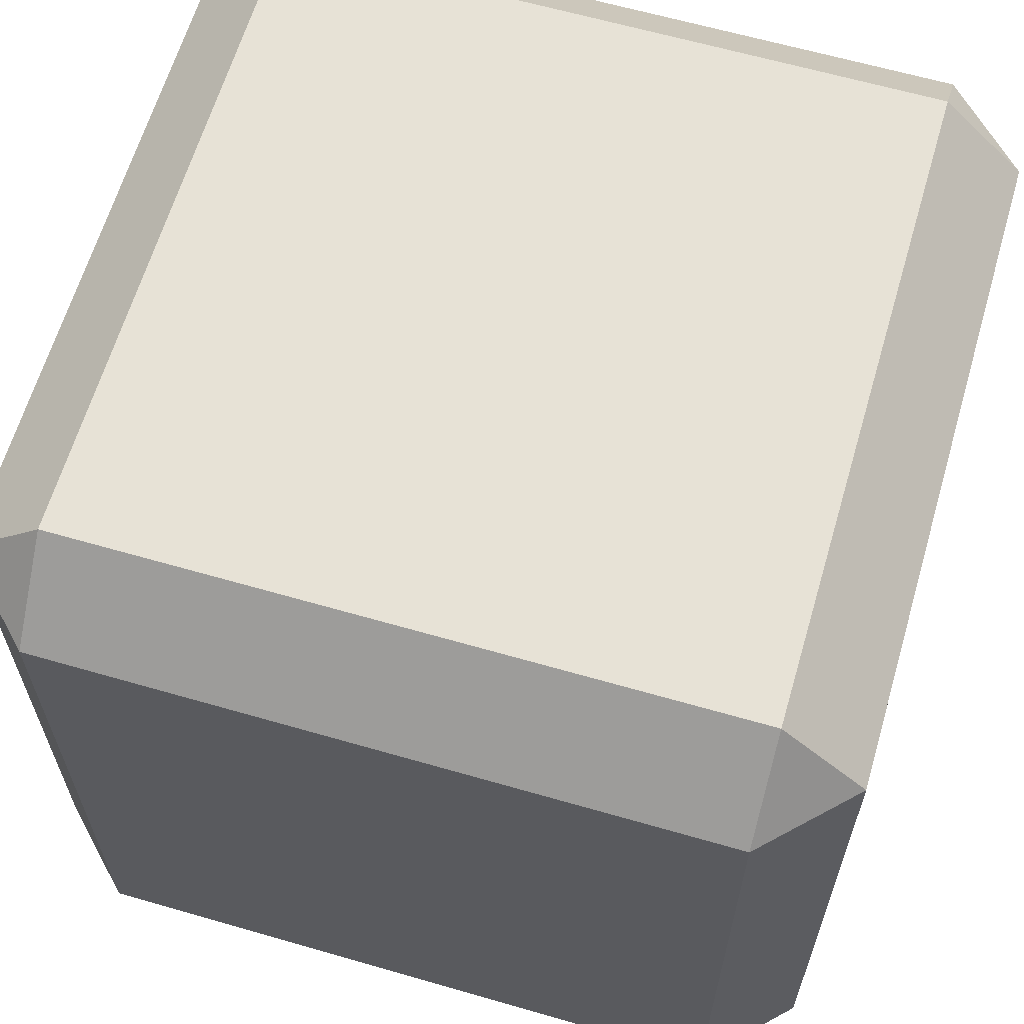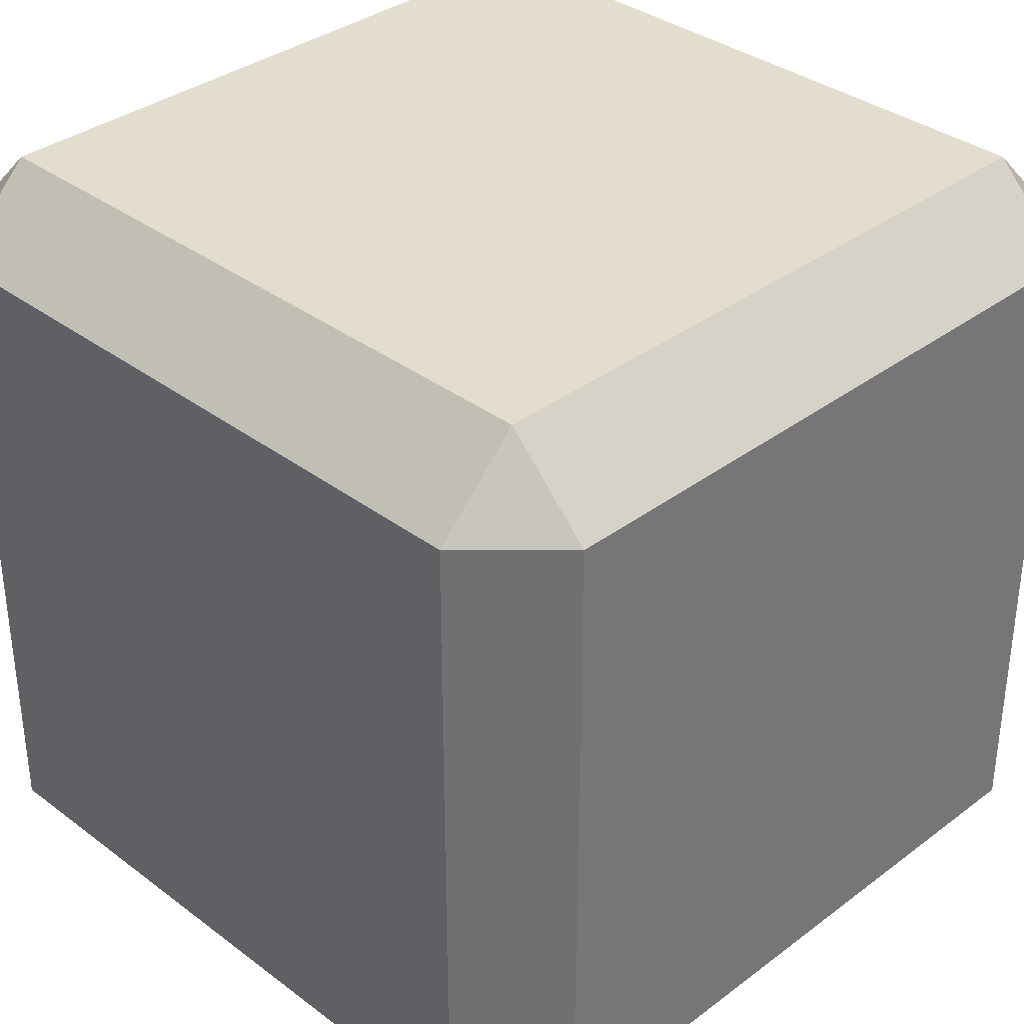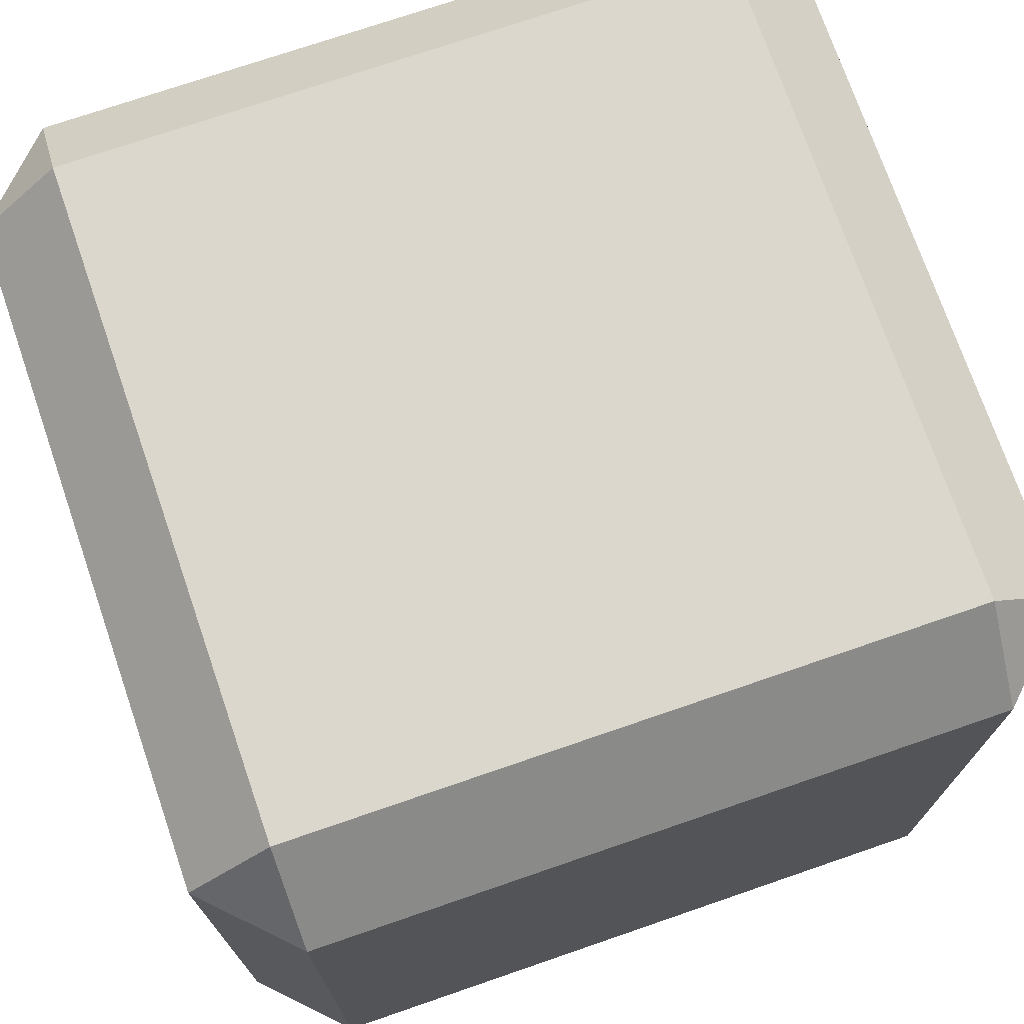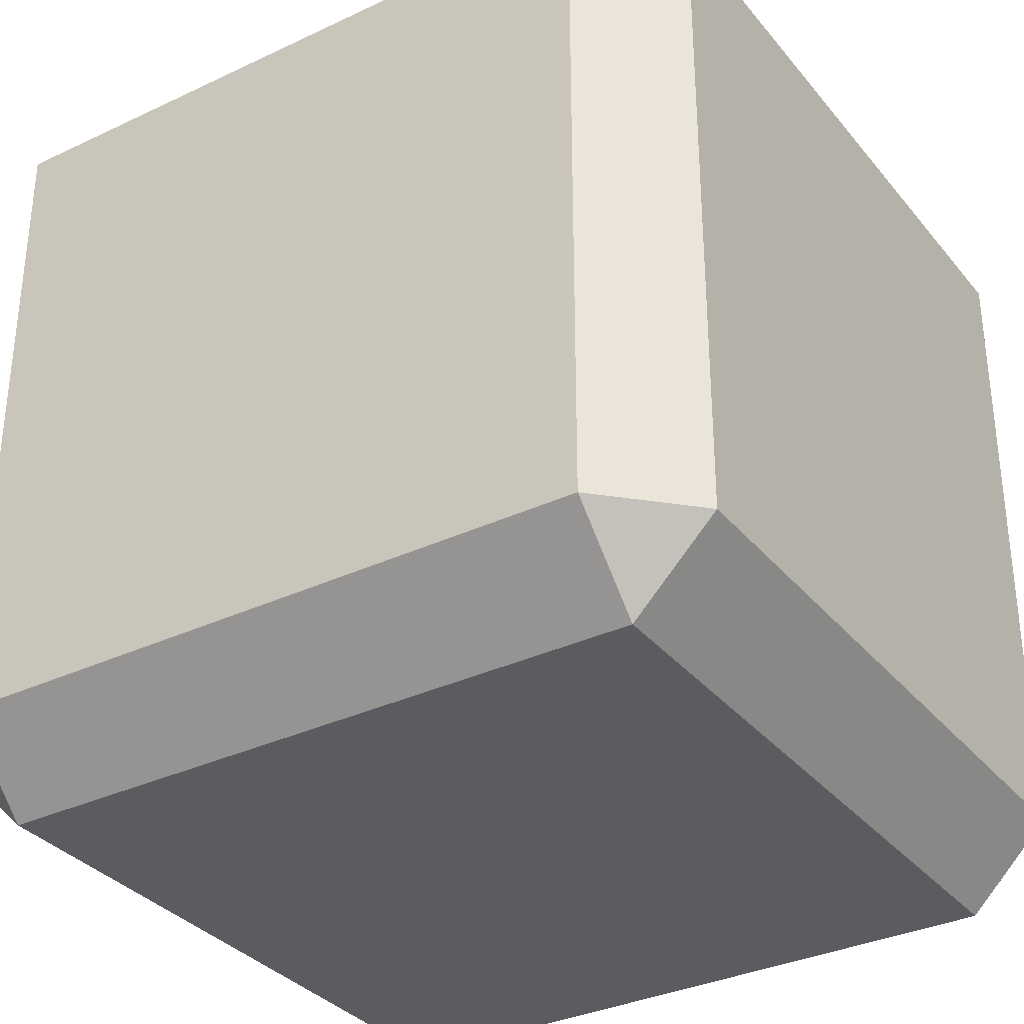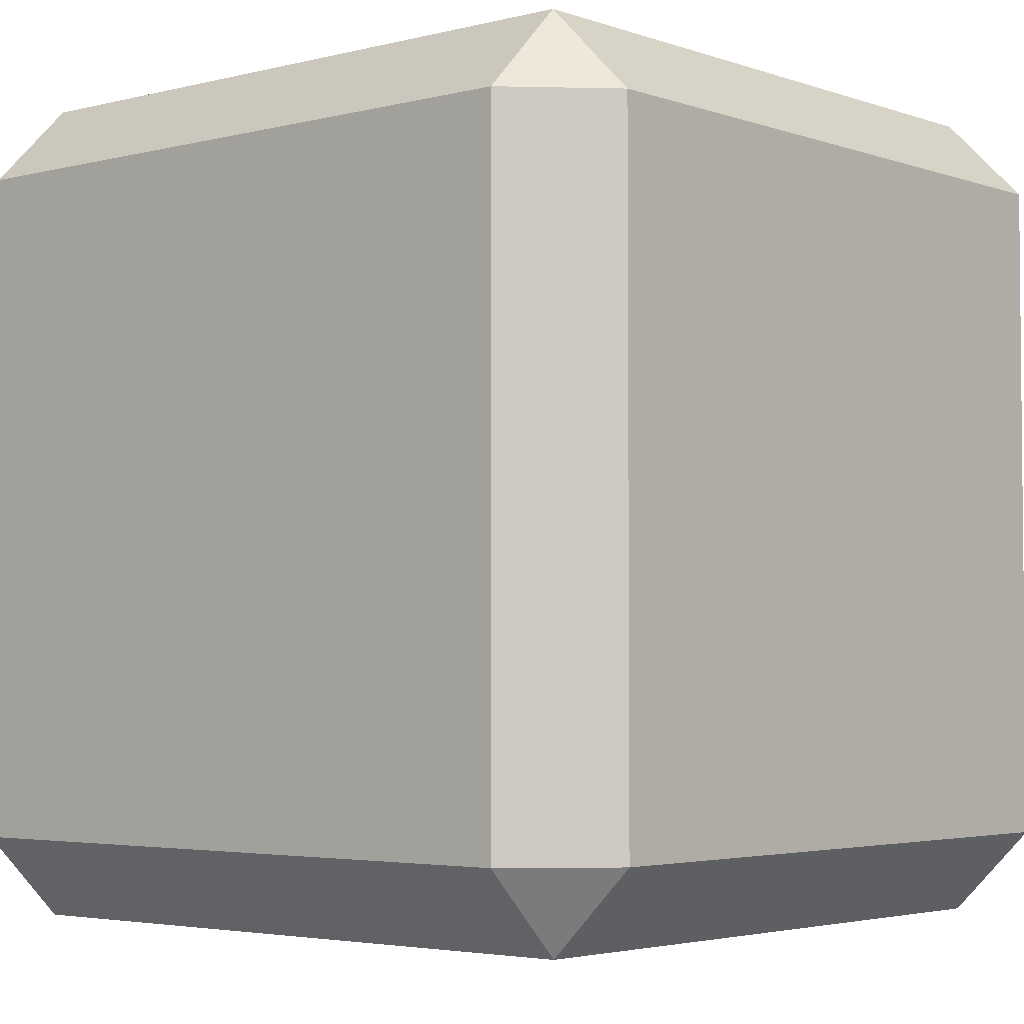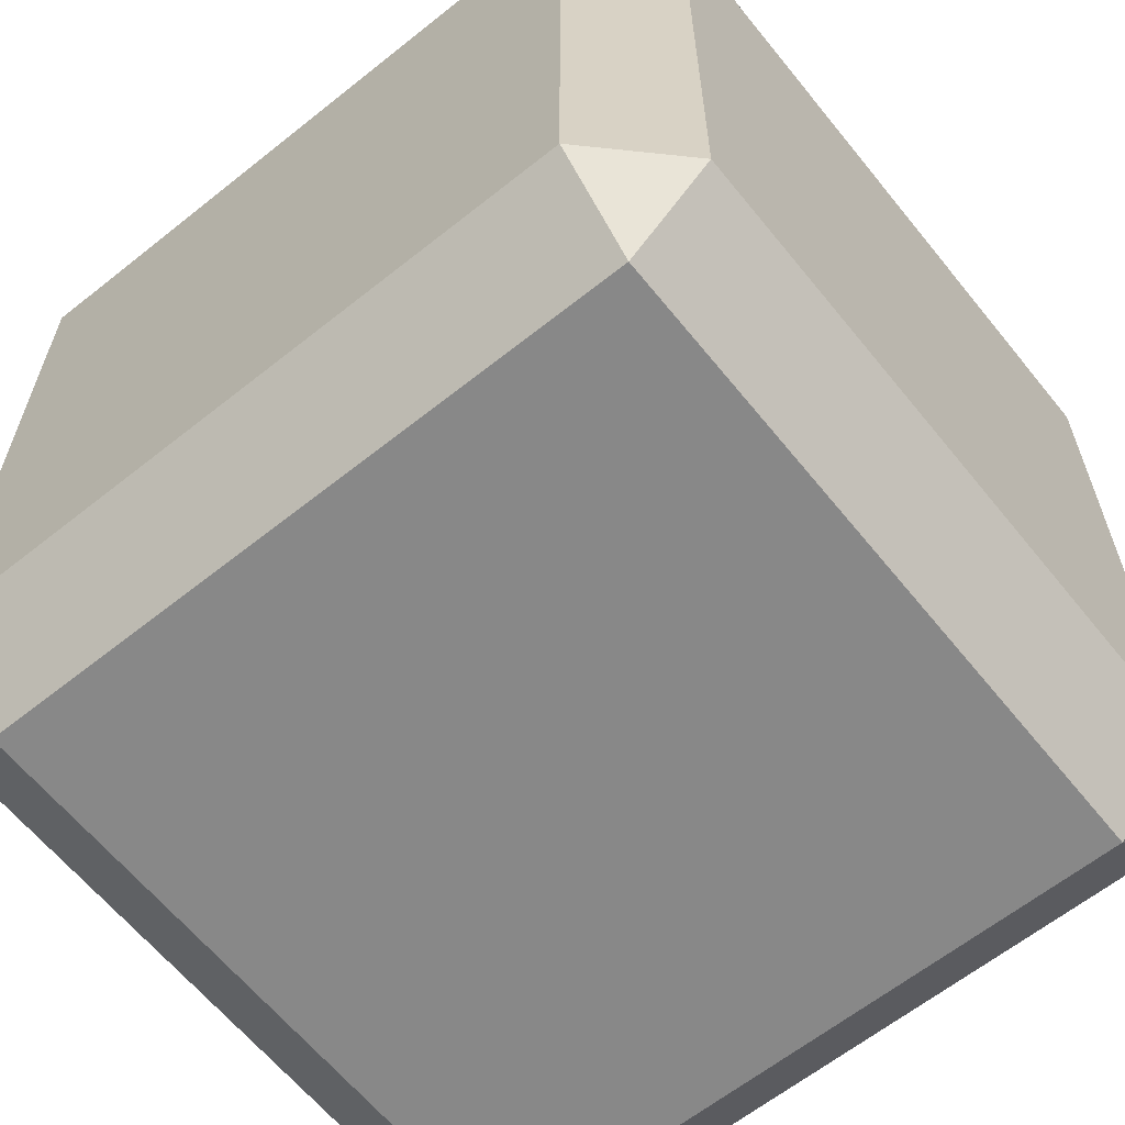
<metadata>
{"format":"obj","ext":"obj","renderer":"f3d","projection":"perspective","resolution":1024,"background":"white","views":[{"elev":63.3,"azim":-163.7,"up":"+Z"},{"elev":35.0,"azim":-135.0,"up":"+Z"},{"elev":73.3,"azim":71.0,"up":"+Z"},{"elev":-33.6,"azim":-57.1,"up":"+Y"},{"elev":-3.5,"azim":40.6,"up":"+Y"},{"elev":-62.9,"azim":38.9,"up":"+Z"}]}
</metadata>
<code>
o bblock
v 1 -0.8 -0.8
v 0.8 -1 -0.8
v 0.8 -0.8 -1
v 1 -0.8 0.8
v 0.8 -0.8 1
v 0.8 -1 0.8
v -0.8 -0.8 1
v -1 -0.8 0.8
v -0.8 -1 0.8
v -0.8 -0.8 -1
v -0.8 -1 -0.8
v -1 -0.8 -0.8
v 0.8 0.8 -1
v 0.8 1 -0.8
v 1 0.8 -0.8
v 0.8 0.8 1
v 1 0.8 0.8
v 0.8 1 0.8
v -1 0.8 0.8
v -0.8 0.8 1
v -0.8 1 0.8
v -1 0.8 -0.8
v -0.8 1 -0.8
v -0.8 0.8 -1
f 3 10 24
f 13 3 24
f 16 20 7
f 8 19 22
f 23 21 18
f 15 17 4
f 1 2 3
f 4 5 6
f 7 8 9
f 10 11 12
f 13 14 15
f 16 17 18
f 19 20 21
f 22 23 24
f 4 6 2
f 11 10 3
f 13 15 1
f 5 7 9
f 17 16 5
f 12 11 9
f 20 19 8
f 22 24 10
f 18 17 15
f 24 23 14
f 21 20 16
f 23 22 19
f 6 9 11
f 5 16 7
f 12 8 22
f 14 23 18
f 1 15 4
f 1 4 2
f 2 11 3
f 3 13 1
f 6 5 9
f 4 17 5
f 8 12 9
f 7 20 8
f 12 22 10
f 14 18 15
f 13 24 14
f 18 21 16
f 21 23 19
f 2 6 11

</code>
